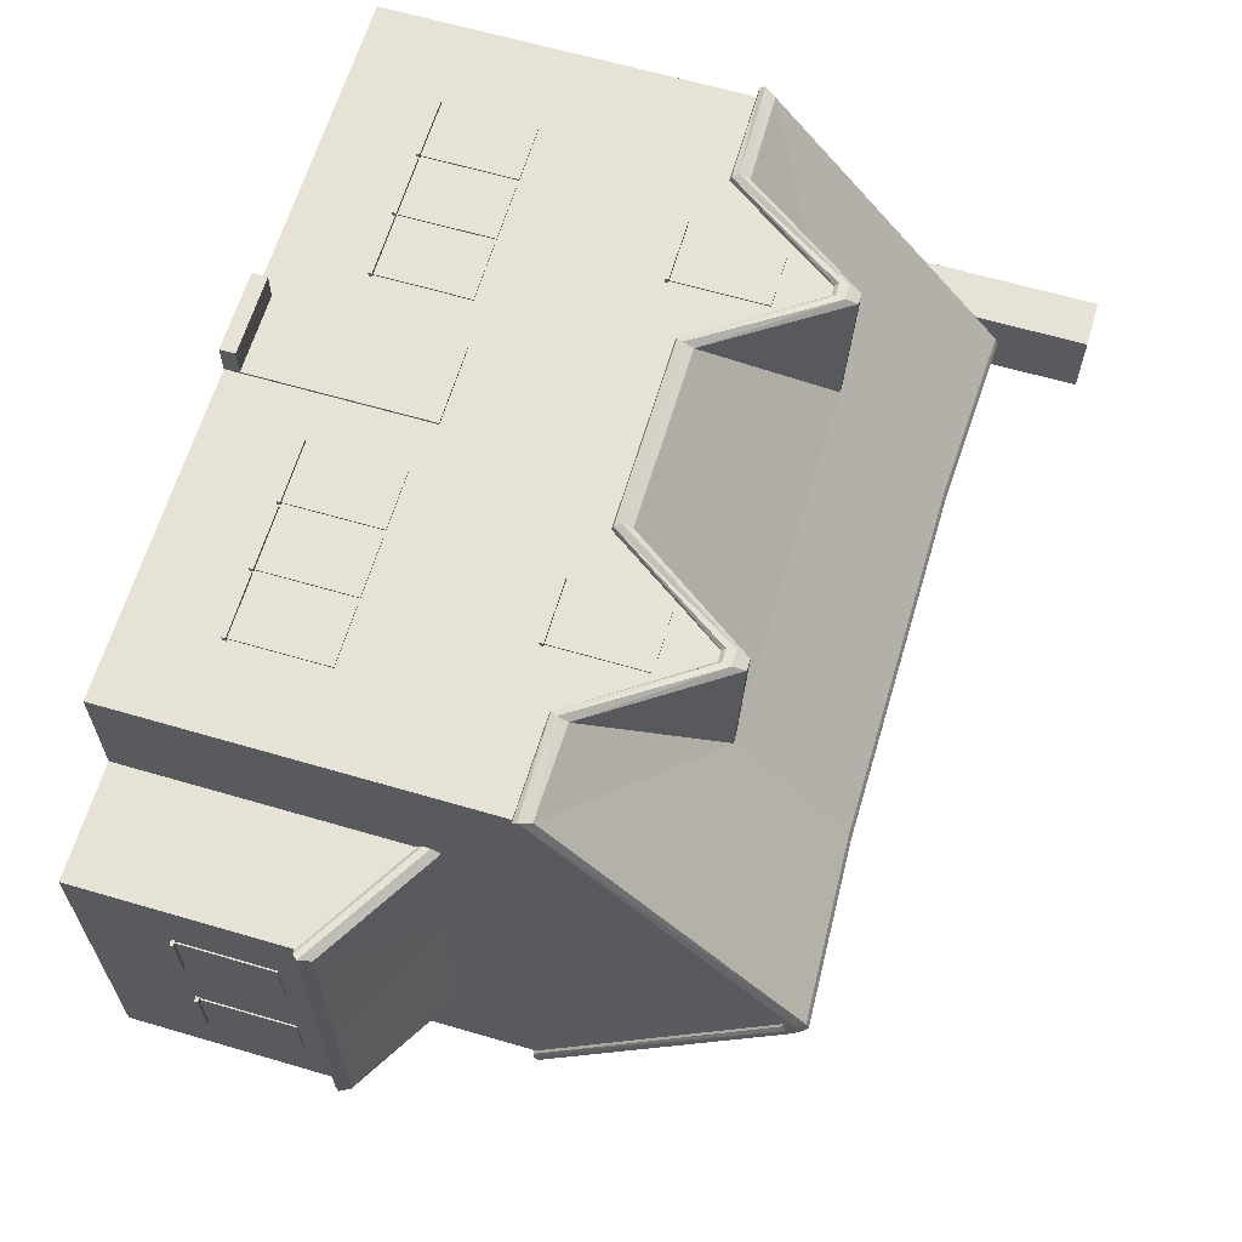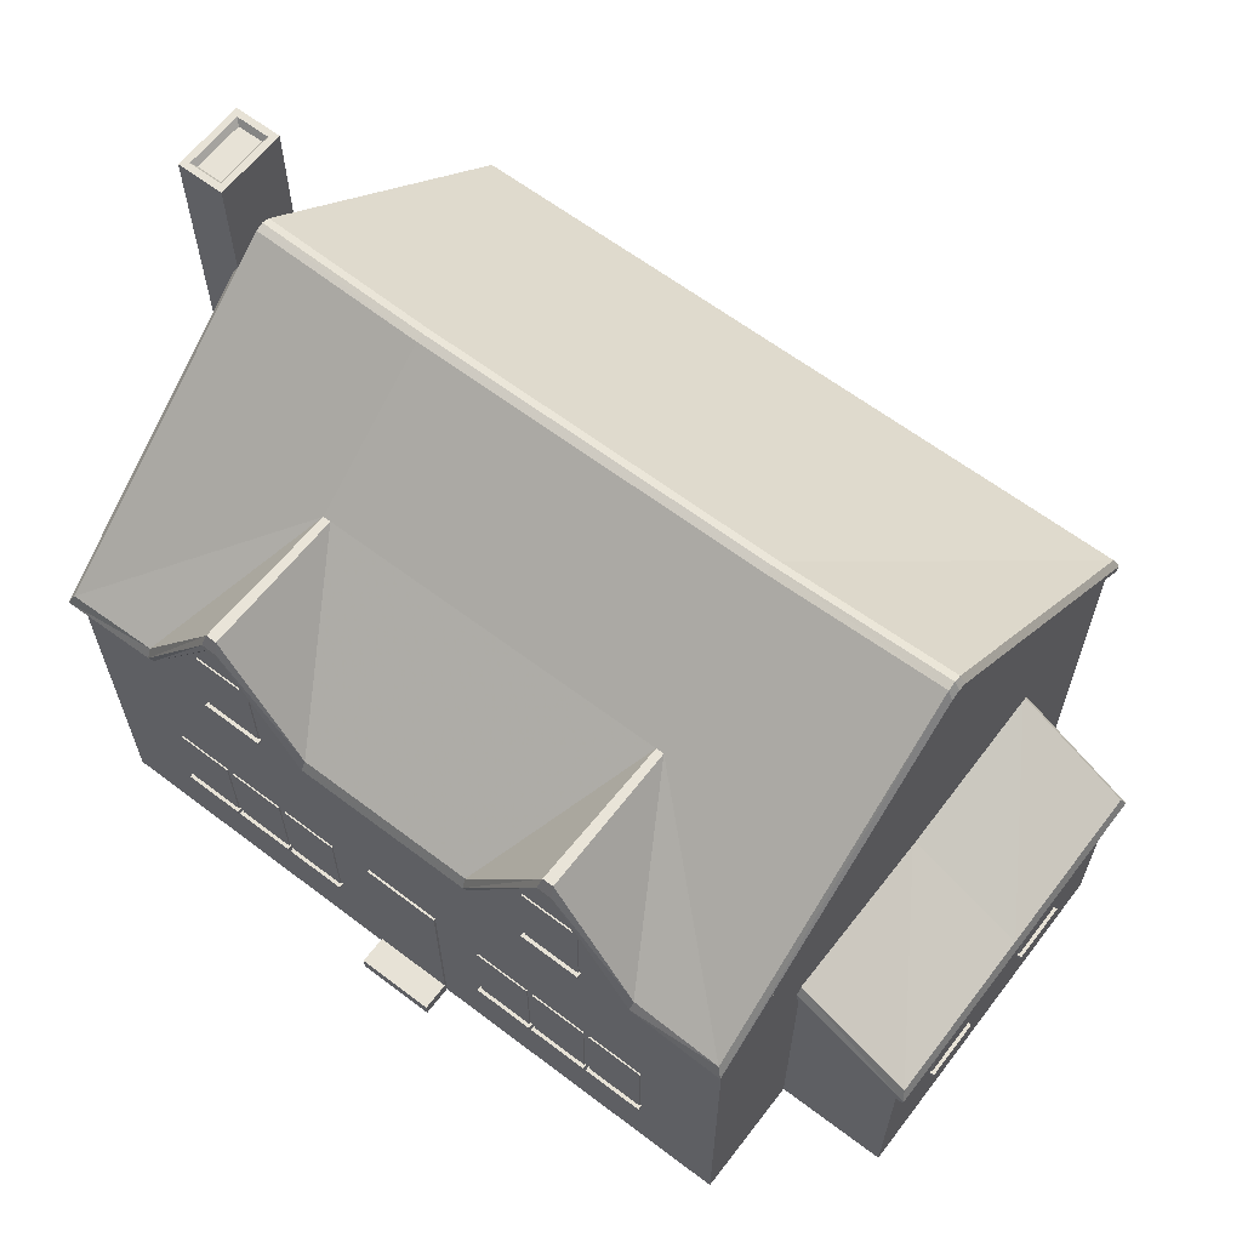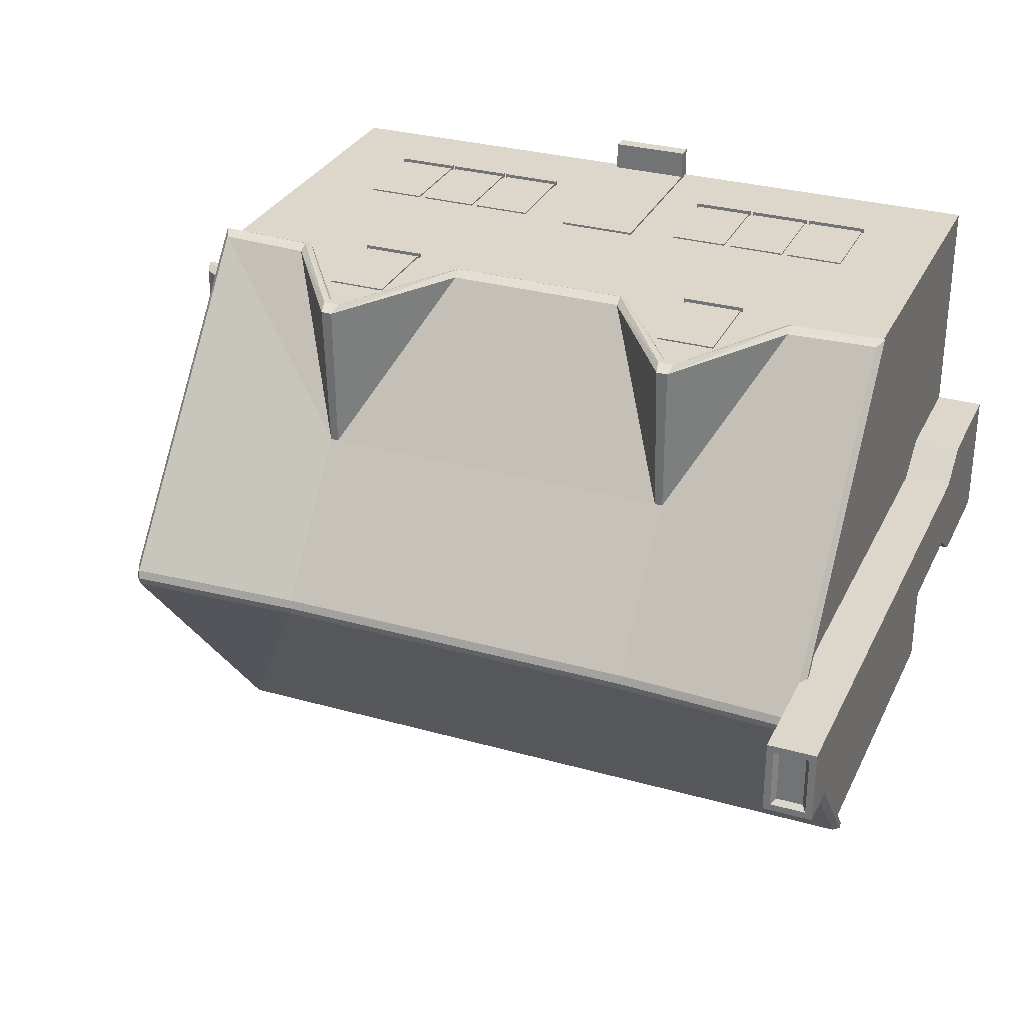
<metadata>
{"format":"obj","ext":"obj","renderer":"f3d","projection":"perspective","resolution":1024,"background":"white","views":[{"elev":63.6,"azim":106.5,"up":"+Z"},{"elev":62.9,"azim":37.5,"up":"+Y"},{"elev":30.4,"azim":-157.8,"up":"+Z"}]}
</metadata>
<code>
v 361.4 323.8 -214.4
v 361.4 0 -214.4
v 502.2 239.6 -214.4
v 502.2 1e-06 -214.4
v 361.4 323.8 190.4
v 361.4 -0 190.4
v 502.2 239.6 190.4
v 502.2 1e-06 190.4
f 4 2 1 3
f 8 4 3 7
f 8 7 5 6
v 361.4 340.1 190.4
v 361.4 329.9 196.6
v 361.4 330.7 -12.01
v 361.4 340.1 -214.3
v 361.4 329.9 -220.6
v 361.4 317.3 190.4
v 361.4 317.3 -214.4
v 361.4 317.3 193.1
v 361.4 320.9 196.6
v 361.4 320.9 -220.6
v 361.4 317.3 -217.1
v 502.2 236.8 190.4
v 502.2 236.8 -12.01
v 502.2 236.8 -214.4
v 508.7 254.3 190.4
v 508.7 254.3 -12.01
v 508.7 254.3 -214.4
v 513.6 240.9 196.6
v 513.6 240.9 -12.01
v 513.6 240.9 -220.6
v 370.8 336.9 190.3
v 370.8 327.6 -12.01
v 370.8 336.9 -214.3
v 370.7 314 190.4
v 372.4 326 196.6
v 370.7 314 -214.4
v 372.4 326 -220.6
v 509.3 235.7 196.6
v 505 234.6 194
v 504.3 235.1 -12.01
v 509.3 235.7 -12.01
v 505 234.6 -218
v 509.3 235.7 -220.6
v 370.7 314 193.1
v 371.3 318.2 196.6
v 371.3 318.2 -220.6
v 370.7 314 -217.1
f 39 27 26 36
f 27 39 41 28
f 21 38 37 20
f 23 26 27 24
f 38 21 22 40
f 27 28 25 24
f 29 30 11 9
f 31 12 11 30
f 31 35 13 12
f 32 42 16 14
f 43 33 10 17
f 23 24 30 29
f 31 30 24 25
f 36 26 33 43
f 44 35 28 41
f 20 37 42 32
f 29 33 26 23
f 40 22 34 45
f 25 28 35 31
f 36 43 42 37
f 37 38 39 36
f 40 45 44 41
f 38 40 41 39
f 10 33 29 9
f 19 45 34 15
f 13 35 44 18
f 16 42 43 17
f 18 44 45 19
v -282.5 208.3 329.1
v -215.2 208.3 329.1
v -282.5 103.9 329.1
v -215.2 103.9 329.1
v -282.5 208.3 321.7
v -215.2 208.3 321.7
v -282.5 103.9 321.7
v -215.2 103.9 321.7
v -284.5 103.9 333.1
v -284.5 99.59 333.1
v -284.5 103.9 321.7
v -284.5 99.59 321.7
v -213.1 103.9 333.1
v -213.1 99.59 333.1
v -213.1 103.9 321.7
v -213.1 99.59 321.7
f 48 49 47 46
f 51 50 46 47
f 53 51 47 49
f 50 52 48 46
f 54 56 57 55
f 55 59 58 54
f 60 58 59 61
f 48 52 56 54
f 55 57 61 59
f 54 58 49 48
f 53 49 58 60
v -207.7 208.3 329.1
v -140.4 208.3 329.1
v -207.7 103.9 329.1
v -140.4 103.9 329.1
v -207.7 208.3 321.7
v -140.4 208.3 321.7
v -207.7 103.9 321.7
v -140.4 103.9 321.7
v -209.8 103.9 333.1
v -209.8 99.59 333.1
v -209.8 103.9 321.7
v -209.8 99.59 321.7
v -138.4 103.9 333.1
v -138.4 99.59 333.1
v -138.4 103.9 321.7
v -138.4 99.59 321.7
f 64 65 63 62
f 67 66 62 63
f 69 67 63 65
f 66 68 64 62
f 70 72 73 71
f 71 75 74 70
f 76 74 75 77
f 64 68 72 70
f 71 73 77 75
f 70 74 65 64
f 69 65 74 76
v -458.3 0 327.4
v -458.3 412.6 327.4
v -458.3 412.6 -351.4
v -458.3 0 -351.4
v -458.3 687.5 -12.01
v -151.8 412.6 327.4
v -348.7 412.6 327.4
v -250.3 554 327.4
v 373.7 0 327.4
v 373.7 412.6 327.4
v 373.7 412.6 -351.4
v 373.7 0 -351.4
v 373.7 687.5 -12.01
v 67.28 412.6 327.4
v 264.1 412.6 327.4
v 165.7 554 327.4
f 80 79 82
f 83 84 78
f 81 80 88 89
f 78 81 89 86
f 83 78 86 91
f 85 84 83
f 87 88 90
f 92 86 87
f 93 91 92
f 89 88 87 86
f 81 78 79 80
f 78 84 79
f 91 86 92
v -513.6 0 63.43
v -458.3 0 63.43
v -513.6 802.2 30.56
v -458.3 802.2 30.56
v -513.6 802.2 -54.58
v -458.3 802.2 -54.58
v -513.6 0 -87.45
v -458.3 0 -87.45
v -513.6 131.2 63.43
v -513.6 131.2 -87.45
v -458.3 131.2 -87.45
v -458.3 131.2 63.43
v -458.3 175.1 30.56
v -513.6 175.1 30.56
v -513.6 175.1 -54.58
v -458.3 175.1 -54.58
v -505.7 802.2 22.75
v -466.1 802.2 22.75
v -466.1 802.2 -46.76
v -505.7 802.2 -46.76
v -500.9 795.6 18.19
v -470.9 795.6 18.19
v -470.9 795.6 -42.21
v -500.9 795.6 -42.21
f 94 95 105 102
f 114 115 116 117
f 103 104 101 100
f 100 101 95 94
f 95 101 104 105
f 100 94 102 103
f 103 102 107 108
f 108 109 104 103
f 105 104 109 106
f 102 105 106 107
f 107 106 97 96
f 108 107 96 98
f 98 99 109 108
f 106 109 99 97
f 96 97 111 110
f 97 99 112 111
f 99 98 113 112
f 98 96 110 113
f 110 111 115 114
f 111 112 116 115
f 112 113 117 116
f 113 110 114 117
v 135 208.3 329.1
v 202.3 208.3 329.1
v 135 103.9 329.1
v 202.3 103.9 329.1
v 135 208.3 321.7
v 202.3 208.3 321.7
v 135 103.9 321.7
v 202.3 103.9 321.7
v 132.9 103.9 333.1
v 132.9 99.59 333.1
v 132.9 103.9 321.7
v 132.9 99.59 321.7
v 204.3 103.9 333.1
v 204.3 99.59 333.1
v 204.3 103.9 321.7
v 204.3 99.59 321.7
f 120 121 119 118
f 123 122 118 119
f 125 123 119 121
f 122 124 120 118
f 126 128 129 127
f 127 131 130 126
f 132 130 131 133
f 120 124 128 126
f 127 129 133 131
f 126 130 121 120
f 125 121 130 132
v 60.36 208.3 329.1
v 127.6 208.3 329.1
v 60.36 103.9 329.1
v 127.6 103.9 329.1
v 60.36 208.3 321.7
v 127.6 208.3 321.7
v 60.36 103.9 321.7
v 127.6 103.9 321.7
v 58.31 103.9 333.1
v 58.31 99.59 333.1
v 58.31 103.9 321.7
v 58.31 99.59 321.7
v 129.7 103.9 333.1
v 129.7 99.59 333.1
v 129.7 103.9 321.7
v 129.7 99.59 321.7
f 136 137 135 134
f 139 138 134 135
f 141 139 135 137
f 138 140 136 134
f 142 144 145 143
f 143 147 146 142
f 148 146 147 149
f 136 140 144 142
f 143 145 149 147
f 142 146 137 136
f 141 137 146 148
v 209.7 208.3 329.1
v 277 208.3 329.1
v 209.7 103.9 329.1
v 277 103.9 329.1
v 209.7 208.3 321.7
v 277 208.3 321.7
v 209.7 103.9 321.7
v 277 103.9 321.7
v 207.7 103.9 333.1
v 207.7 99.59 333.1
v 207.7 103.9 321.7
v 207.7 99.59 321.7
v 279 103.9 333.1
v 279 99.59 333.1
v 279 103.9 321.7
v 279 99.59 321.7
f 152 153 151 150
f 155 154 150 151
f 157 155 151 153
f 154 156 152 150
f 158 160 161 159
f 159 163 162 158
f 164 162 163 165
f 152 156 160 158
f 159 161 165 163
f 158 162 153 152
f 157 153 162 164
v 132.1 490.8 329.1
v 199.3 490.8 329.1
v 132.1 386.4 329.1
v 199.3 386.4 329.1
v 132.1 490.8 321.7
v 199.3 490.8 321.7
v 132.1 386.4 321.7
v 199.3 386.4 321.7
v 130 386.4 333.1
v 130 382.1 333.1
v 130 386.4 321.7
v 130 382.1 321.7
v 201.4 386.4 333.1
v 201.4 382.1 333.1
v 201.4 386.4 321.7
v 201.4 382.1 321.7
f 168 169 167 166
f 171 170 166 167
f 173 171 167 169
f 170 172 168 166
f 174 176 177 175
f 175 179 178 174
f 180 178 179 181
f 168 172 176 174
f 175 177 181 179
f 174 178 169 168
f 173 169 178 180
v -357.1 208.3 329.1
v -289.8 208.3 329.1
v -357.1 103.9 329.1
v -289.8 103.9 329.1
v -357.1 208.3 321.7
v -289.8 208.3 321.7
v -357.1 103.9 321.7
v -289.8 103.9 321.7
v -359.1 103.9 333.1
v -359.1 99.59 333.1
v -359.1 103.9 321.7
v -359.1 99.59 321.7
v -287.7 103.9 333.1
v -287.7 99.59 333.1
v -287.7 103.9 321.7
v -287.7 99.59 321.7
f 184 185 183 182
f 187 186 182 183
f 189 187 183 185
f 186 188 184 182
f 190 192 193 191
f 191 195 194 190
f 196 194 195 197
f 184 188 192 190
f 191 193 197 195
f 190 194 185 184
f 189 185 194 196
v -458.3 412.6 327.4
v -458.3 412.6 -351.4
v -250.3 412.6 -351.4
v -151.8 412.6 327.4
v -348.7 412.6 327.4
v 373.7 412.6 327.4
v 373.7 412.6 -351.4
v 165.7 412.6 -351.4
v 67.28 412.6 327.4
v 264.1 412.6 327.4
v -458.3 430 333.9
v -354.6 431.7 331.9
v -458.3 430 -357.9
v -250.3 430 -357.9
v -146 431.7 331.9
v 270 431.7 331.9
v 373.7 430 333.9
v 373.7 430 -357.9
v 165.7 430 -357.9
v 61.39 431.7 331.9
v -353.9 420.1 337.9
v -464.5 417.3 339.3
v -464.5 416.7 -362.8
v -250.3 416.7 -362.8
v -146.6 420.1 337.9
v 380 417.3 339.3
v 269.3 420.1 337.9
v 165.7 416.7 -362.8
v 380 416.7 -362.8
v 62.06 420.1 337.9
v -458.2 706 -12.03
v -458.3 702.7 -2.693
v -458.2 702.7 -21.38
v -252.7 696.6 -12.01
v -255.9 693.5 -21.32
v -253.2 693.4 -2.693
v 168.2 696.6 -12.01
v 168.6 693.4 -2.693
v 171.3 693.5 -21.32
v 373.7 706 -12.03
v 373.6 702.7 -21.38
v 373.7 702.7 -2.693
v -458.3 679.9 -2.697
v -458.3 683.2 -12.01
v -458.3 679.9 -21.32
v -464.5 695.8 -12.01
v -464.5 691.9 -22.94
v -464.5 691.9 -1.071
v 373.7 679.9 -21.32
v 373.7 683.2 -12.01
v 373.7 679.9 -2.697
v 380 695.8 -12.01
v 380 691.9 -22.94
v 380 691.9 -1.071
v -254.8 566 154.8
v -245.7 566 154.8
v -243.9 572.5 327.6
v -256.6 572.5 327.6
v 161.2 566 154.8
v 170.3 566 154.8
v 172 572.5 327.6
v 159.4 572.5 327.6
v -243.9 544.9 327.4
v -256.6 544.9 327.4
v -259.3 558.7 333.9
v -241.3 558.7 333.9
v 172 544.9 327.4
v 159.4 544.9 327.4
v 174.7 558.7 333.9
v 156.7 558.7 333.9
v -461.6 410.8 330.3
v -464.5 412 335
v -349.8 413.3 334.7
v -348.4 411.6 330.1
v -464.5 411.4 -358.5
v -461.9 410.3 -354.2
v -250.3 410.9 -353.5
v -250.3 411.4 -358.5
v -152.1 411.6 330.1
v -150.8 413.3 334.7
v 380 412 335
v 377.1 410.8 330.3
v 263.8 411.6 330.1
v 265.2 413.3 334.7
v 377.3 410.3 -354.2
v 380 411.4 -358.5
v 165.7 411.4 -358.5
v 165.7 410.9 -353.5
v 66.22 413.3 334.7
v 67.57 411.6 330.1
v -464.5 686.8 -12.01
v -461 683.2 -12.01
v -461 679.9 -21.32
v -464.5 684 -21.88
v -464.5 684 -2.133
v -461 679.9 -2.693
v 380 686.8 -12.01
v 376.4 683.2 -12.01
v 376.4 679.9 -2.694
v 380 684 -2.134
v 380 684 -21.88
v 376.4 679.9 -21.32
v -256.6 544.5 330.3
v -257.5 548.8 333.9
v -243.1 548.8 333.9
v -243.9 544.5 330.3
v 172.9 548.8 333.9
v 172 544.5 330.3
v 159.4 544.5 330.3
v 158.5 548.8 333.9
f 212 217 256 253
f 269 270 218 219
f 275 272 220 221
f 227 222 277 286
f 281 278 223 224
f 283 284 225 226
f 221 225 284 275
f 198 202 271 268
f 209 208 219 218
f 200 199 273 274
f 210 211 221 220
f 221 211 216 225
f 276 201 206 287
f 207 203 279 280
f 214 213 224 223
f 204 205 285 282
f 216 215 226 225
f 285 205 200 274
f 227 217 212 222
f 229 228 243 245
f 228 230 244 243
f 230 228 231 232
f 228 229 233 231
f 232 231 234 236
f 231 233 235 234
f 236 234 237 238
f 234 235 239 237
f 238 237 249 250
f 237 239 251 249
f 242 241 289 290
f 241 240 293 289
f 291 288 243 244
f 288 292 245 243
f 248 247 295 296
f 247 246 299 295
f 297 294 249 251
f 294 298 250 249
f 210 230 232 211
f 216 211 232 236
f 233 229 208 252
f 215 216 236 238
f 235 257 214 239
f 272 291 244 220
f 292 269 219 245
f 298 283 226 250
f 278 297 251 223
f 199 242 290 273
f 230 210 220 244
f 268 293 240 198
f 208 229 245 219
f 282 299 246 204
f 215 238 250 226
f 203 248 296 279
f 239 214 223 251
f 235 233 253 256
f 252 208 209
f 257 213 214
f 253 252 255 254
f 254 255 262 263
f 257 256 259 258
f 258 259 267 266
f 261 260 303 300
f 301 302 263 262
f 265 264 305 306
f 307 304 266 267
f 255 252 209
f 212 253 254
f 257 258 213
f 217 259 256
f 270 301 262 218
f 302 277 222 263
f 304 281 224 266
f 286 307 267 227
f 202 261 300 271
f 255 209 218 262
f 276 303 260 201
f 212 254 263 222
f 280 305 264 207
f 213 258 266 224
f 206 265 306 287
f 259 217 227 267
f 233 252 253
f 235 256 257
f 268 269 292 293
f 269 268 271 270
f 270 271 300 301
f 272 273 290 291
f 273 272 275 274
f 285 274 275 284
f 276 277 302 303
f 286 277 276 287
f 278 279 296 297
f 279 278 281 280
f 280 281 304 305
f 282 283 298 299
f 283 282 285 284
f 286 287 306 307
f 289 288 291 290
f 288 289 293 292
f 295 294 297 296
f 294 295 299 298
f 301 300 303 302
f 305 304 307 306
v -283.9 490.8 329.1
v -216.6 490.8 329.1
v -283.9 386.4 329.1
v -216.6 386.4 329.1
v -283.9 490.8 321.7
v -216.6 490.8 321.7
v -283.9 386.4 321.7
v -216.6 386.4 321.7
v -286 386.4 333.1
v -286 382.1 333.1
v -286 386.4 321.7
v -286 382.1 321.7
v -214.6 386.4 333.1
v -214.6 382.1 333.1
v -214.6 386.4 321.7
v -214.6 382.1 321.7
f 310 311 309 308
f 313 312 308 309
f 315 313 309 311
f 312 314 310 308
f 316 318 319 317
f 317 321 320 316
f 322 320 321 323
f 310 314 318 316
f 317 319 323 321
f 316 320 311 310
f 315 311 320 322
v -88 0 362.8
v 3.435 0 362.8
v -88 16.94 362.8
v 3.435 16.94 362.8
v -88 16.94 327.4
v 3.435 16.94 327.4
v -88 0 327.4
v 3.435 0 327.4
f 324 325 327 326
f 326 327 329 328
f 328 329 331 330
f 330 331 325 324
f 325 331 329 327
f 330 324 326 328
v -88 16.94 329.9
v 3.435 16.94 329.9
v -88 220.1 329.9
v 3.435 220.1 329.9
v -88 220.1 327.4
v 3.435 220.1 327.4
v -88 16.94 327.4
v 3.435 16.94 327.4
f 332 333 335 334
f 334 335 337 336
f 338 339 333 332
f 333 339 337 335
f 338 332 334 336
v 503.9 208.3 -61.26
v 503.9 208.3 -128.5
v 503.9 103.9 -61.26
v 503.9 103.9 -128.5
v 496.5 208.3 -61.26
v 496.5 208.3 -128.5
v 496.5 103.9 -61.26
v 496.5 103.9 -128.5
v 507.9 103.9 -59.21
v 507.9 99.59 -59.21
v 496.5 103.9 -59.21
v 496.5 99.59 -59.21
v 507.9 103.9 -130.6
v 507.9 99.59 -130.6
v 496.5 103.9 -130.6
v 496.5 99.59 -130.6
f 342 343 341 340
f 345 344 340 341
f 347 345 341 343
f 344 346 342 340
f 348 350 351 349
f 349 353 352 348
f 354 352 353 355
f 342 346 350 348
f 349 351 355 353
f 348 352 343 342
f 347 343 352 354
v 503.9 208.3 107.6
v 503.9 208.3 40.29
v 503.9 103.9 107.6
v 503.9 103.9 40.29
v 496.5 208.3 107.6
v 496.5 208.3 40.29
v 496.5 103.9 107.6
v 496.5 103.9 40.29
v 507.9 103.9 109.6
v 507.9 99.59 109.6
v 496.5 103.9 109.6
v 496.5 99.59 109.6
v 507.9 103.9 38.24
v 507.9 99.59 38.24
v 496.5 103.9 38.24
v 496.5 99.59 38.24
f 358 359 357 356
f 361 360 356 357
f 363 361 357 359
f 360 362 358 356
f 364 366 367 365
f 365 369 368 364
f 370 368 369 371
f 358 362 366 364
f 365 367 371 369
f 364 368 359 358
f 363 359 368 370
v 280.6 208.3 -353.1
v 213.4 208.3 -353.1
v 280.6 103.9 -353.1
v 213.4 103.9 -353.1
v 280.6 208.3 -345.7
v 213.4 208.3 -345.7
v 280.6 103.9 -345.7
v 213.4 103.9 -345.7
v 282.7 103.9 -357.1
v 282.7 99.59 -357.1
v 282.7 103.9 -345.7
v 282.7 99.59 -345.7
v 211.3 103.9 -357.1
v 211.3 99.59 -357.1
v 211.3 103.9 -345.7
v 211.3 99.59 -345.7
f 374 375 373 372
f 377 376 372 373
f 379 377 373 375
f 376 378 374 372
f 380 382 383 381
f 381 385 384 380
f 386 384 385 387
f 374 378 382 380
f 381 383 387 385
f 380 384 375 374
f 379 375 384 386
v -84.95 208.3 -353.1
v -152.2 208.3 -353.1
v -84.95 103.9 -353.1
v -152.2 103.9 -353.1
v -84.95 208.3 -345.7
v -152.2 208.3 -345.7
v -84.95 103.9 -345.7
v -152.2 103.9 -345.7
v -82.9 103.9 -357.1
v -82.9 99.59 -357.1
v -82.9 103.9 -345.7
v -82.9 99.59 -345.7
v -154.3 103.9 -357.1
v -154.3 99.59 -357.1
v -154.3 103.9 -345.7
v -154.3 99.59 -345.7
f 390 391 389 388
f 393 392 388 389
f 395 393 389 391
f 392 394 390 388
f 396 398 399 397
f 397 401 400 396
f 402 400 401 403
f 390 394 398 396
f 397 399 403 401
f 396 400 391 390
f 395 391 400 402
v -297.8 208.3 -353.1
v -365.1 208.3 -353.1
v -297.8 103.9 -353.1
v -365.1 103.9 -353.1
v -297.8 208.3 -345.7
v -365.1 208.3 -345.7
v -297.8 103.9 -345.7
v -365.1 103.9 -345.7
v -295.8 103.9 -357.1
v -295.8 99.59 -357.1
v -295.8 103.9 -345.7
v -295.8 99.59 -345.7
v -367.2 103.9 -357.1
v -367.2 99.59 -357.1
v -367.2 103.9 -345.7
v -367.2 99.59 -345.7
f 406 407 405 404
f 409 408 404 405
f 411 409 405 407
f 408 410 406 404
f 412 414 415 413
f 413 417 416 412
f 418 416 417 419
f 406 410 414 412
f 413 415 419 417
f 412 416 407 406
f 411 407 416 418
v -84.95 397.1 -353.1
v -152.2 397.1 -353.1
v -84.95 292.6 -353.1
v -152.2 292.6 -353.1
v -84.95 397.1 -345.7
v -152.2 397.1 -345.7
v -84.95 292.6 -345.7
v -152.2 292.6 -345.7
v -82.9 292.6 -357.1
v -82.9 288.4 -357.1
v -82.9 292.6 -345.7
v -82.9 288.4 -345.7
v -154.3 292.6 -357.1
v -154.3 288.4 -357.1
v -154.3 292.6 -345.7
v -154.3 288.4 -345.7
f 422 423 421 420
f 425 424 420 421
f 427 425 421 423
f 424 426 422 420
f 428 430 431 429
f 429 433 432 428
f 434 432 433 435
f 422 426 430 428
f 429 431 435 433
f 428 432 423 422
f 427 423 432 434
v 102.4 397.1 -353.1
v 35.11 397.1 -353.1
v 102.4 292.6 -353.1
v 35.11 292.6 -353.1
v 102.4 397.1 -345.7
v 35.11 397.1 -345.7
v 102.4 292.6 -345.7
v 35.11 292.6 -345.7
v 104.4 292.6 -357.1
v 104.4 288.4 -357.1
v 104.4 292.6 -345.7
v 104.4 288.4 -345.7
v 33.06 292.6 -357.1
v 33.06 288.4 -357.1
v 33.06 292.6 -345.7
v 33.06 288.4 -345.7
f 438 439 437 436
f 441 440 436 437
f 443 441 437 439
f 440 442 438 436
f 444 446 447 445
f 445 449 448 444
f 450 448 449 451
f 438 442 446 444
f 445 447 451 449
f 444 448 439 438
f 443 439 448 450
v 102.4 208.3 -353.1
v 35.11 208.3 -353.1
v 102.4 103.9 -353.1
v 35.11 103.9 -353.1
v 102.4 208.3 -345.7
v 35.11 208.3 -345.7
v 102.4 103.9 -345.7
v 35.11 103.9 -345.7
v 104.4 103.9 -357.1
v 104.4 99.59 -357.1
v 104.4 103.9 -345.7
v 104.4 99.59 -345.7
v 33.06 103.9 -357.1
v 33.06 99.59 -357.1
v 33.06 103.9 -345.7
v 33.06 99.59 -345.7
f 454 455 453 452
f 457 456 452 453
f 459 457 453 455
f 456 458 454 452
f 460 462 463 461
f 461 465 464 460
f 466 464 465 467
f 454 458 462 460
f 461 463 467 465
f 460 464 455 454
f 459 455 464 466
v -297.8 397.1 -353.1
v -365.1 397.1 -353.1
v -297.8 292.6 -353.1
v -365.1 292.6 -353.1
v -297.8 397.1 -345.7
v -365.1 397.1 -345.7
v -297.8 292.6 -345.7
v -365.1 292.6 -345.7
v -295.8 292.6 -357.1
v -295.8 288.4 -357.1
v -295.8 292.6 -345.7
v -295.8 288.4 -345.7
v -367.2 292.6 -357.1
v -367.2 288.4 -357.1
v -367.2 292.6 -345.7
v -367.2 288.4 -345.7
f 470 471 469 468
f 473 472 468 469
f 475 473 469 471
f 472 474 470 468
f 476 478 479 477
f 477 481 480 476
f 482 480 481 483
f 470 474 478 476
f 477 479 483 481
f 476 480 471 470
f 475 471 480 482
v 280.6 397.1 -353.1
v 213.4 397.1 -353.1
v 280.6 292.6 -353.1
v 213.4 292.6 -353.1
v 280.6 397.1 -345.7
v 213.4 397.1 -345.7
v 280.6 292.6 -345.7
v 213.4 292.6 -345.7
v 282.7 292.6 -357.1
v 282.7 288.4 -357.1
v 282.7 292.6 -345.7
v 282.7 288.4 -345.7
v 211.3 292.6 -357.1
v 211.3 288.4 -357.1
v 211.3 292.6 -345.7
v 211.3 288.4 -345.7
f 486 487 485 484
f 489 488 484 485
f 491 489 485 487
f 488 490 486 484
f 492 494 495 493
f 493 497 496 492
f 498 496 497 499
f 486 490 494 492
f 493 495 499 497
f 492 496 487 486
f 491 487 496 498

</code>
